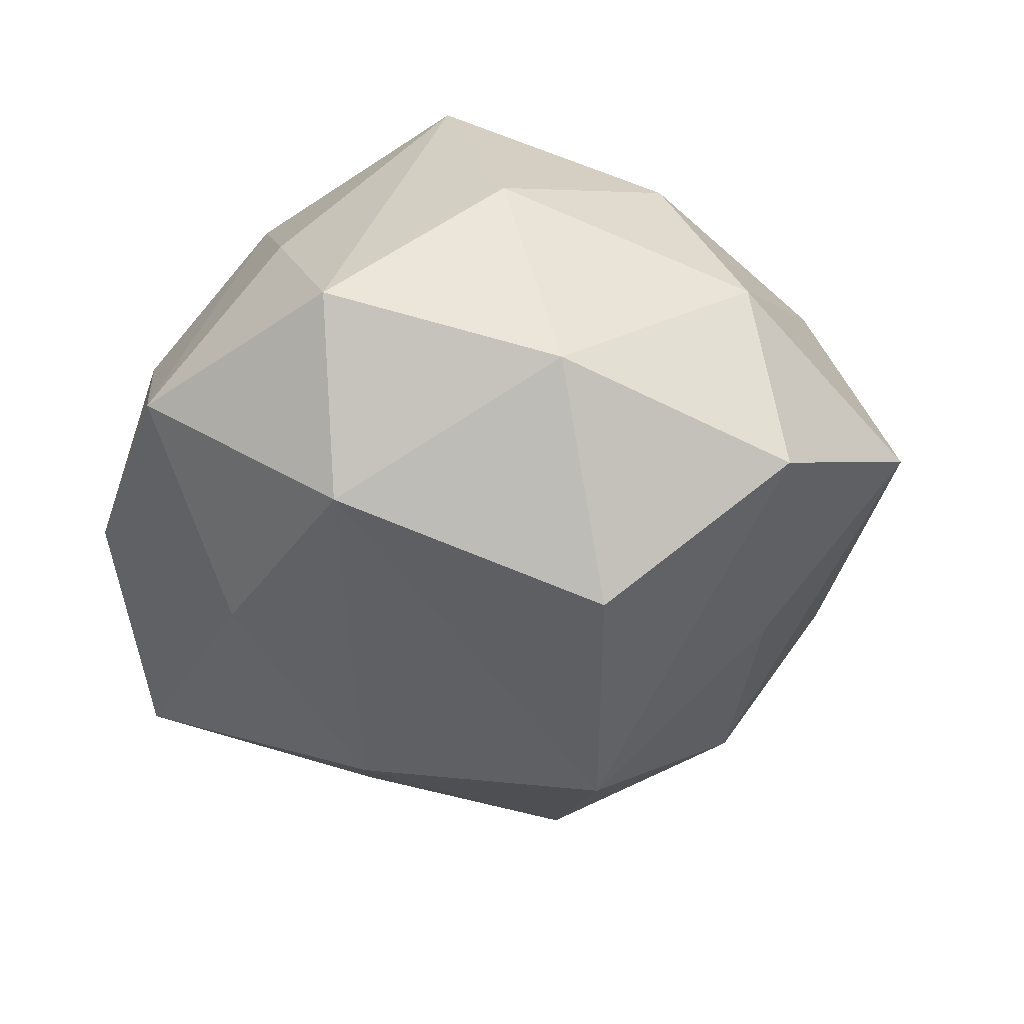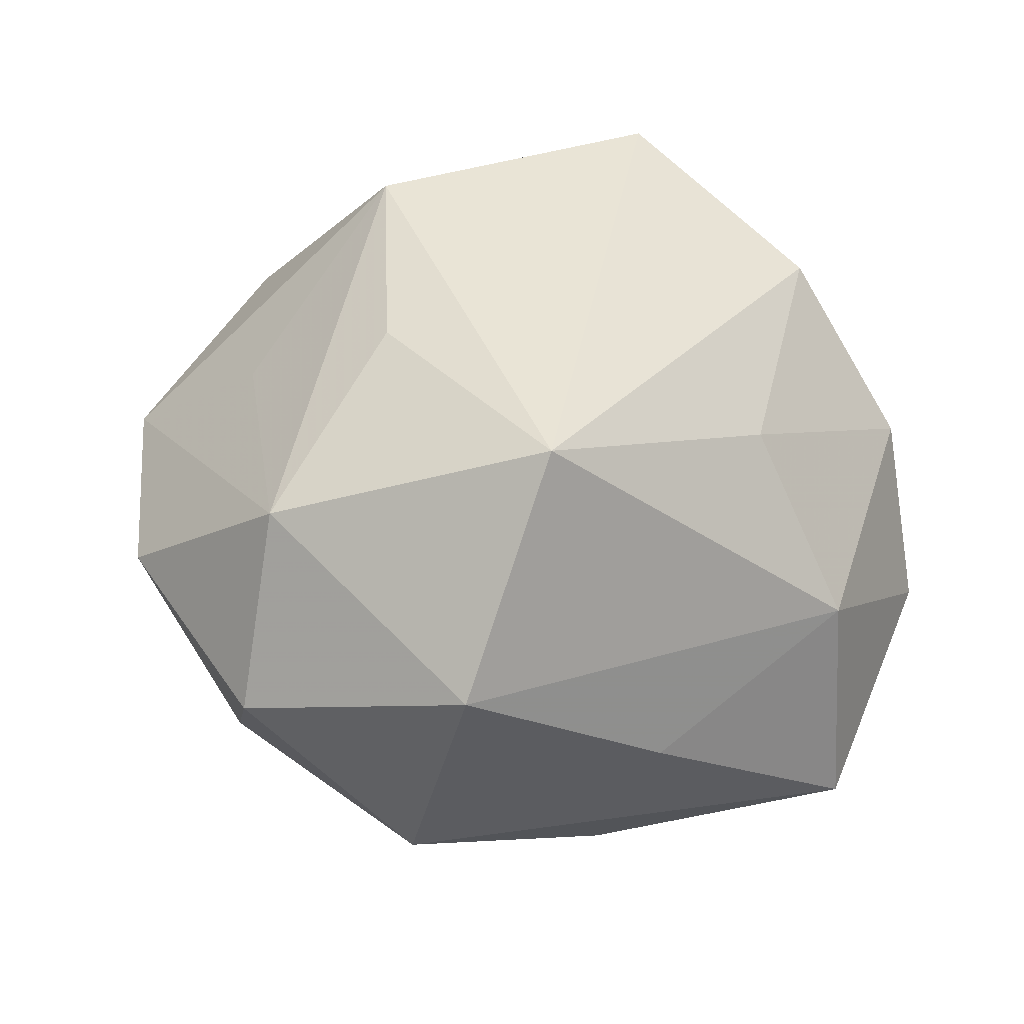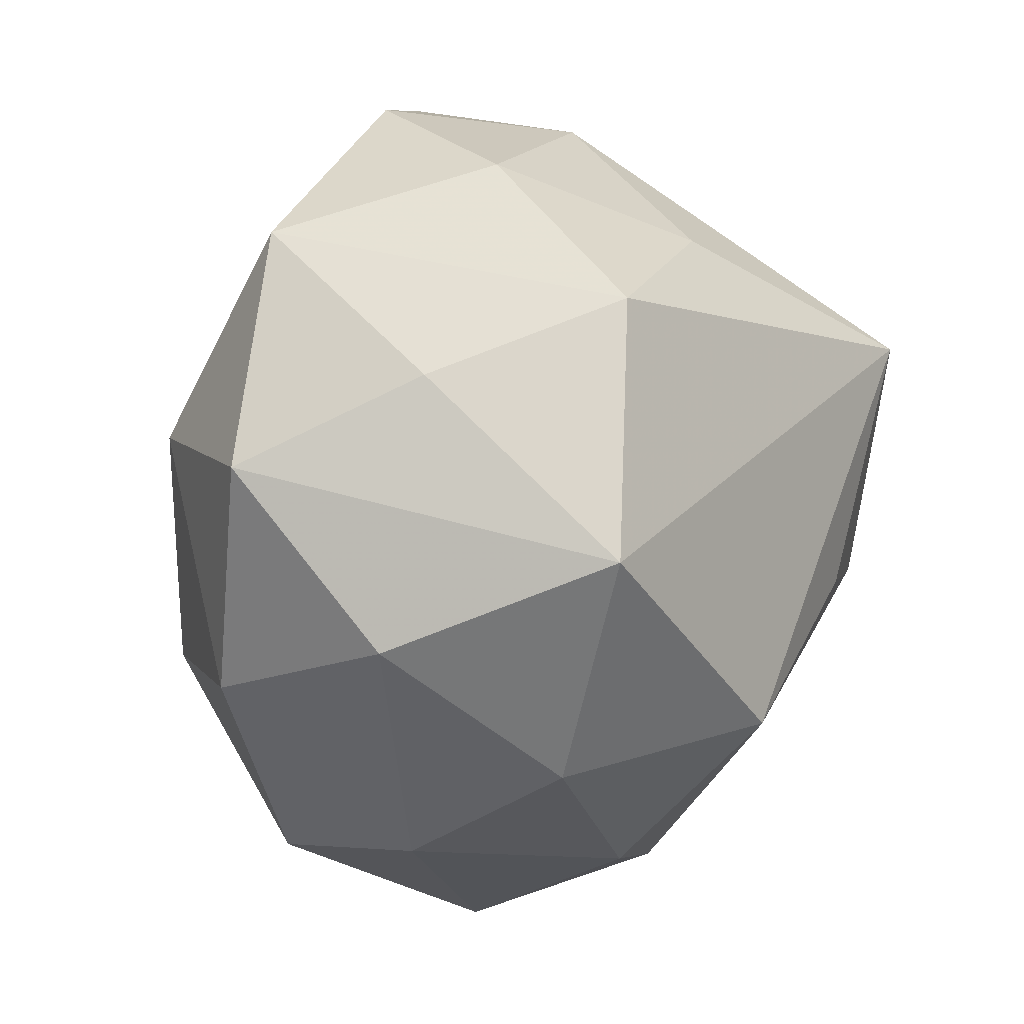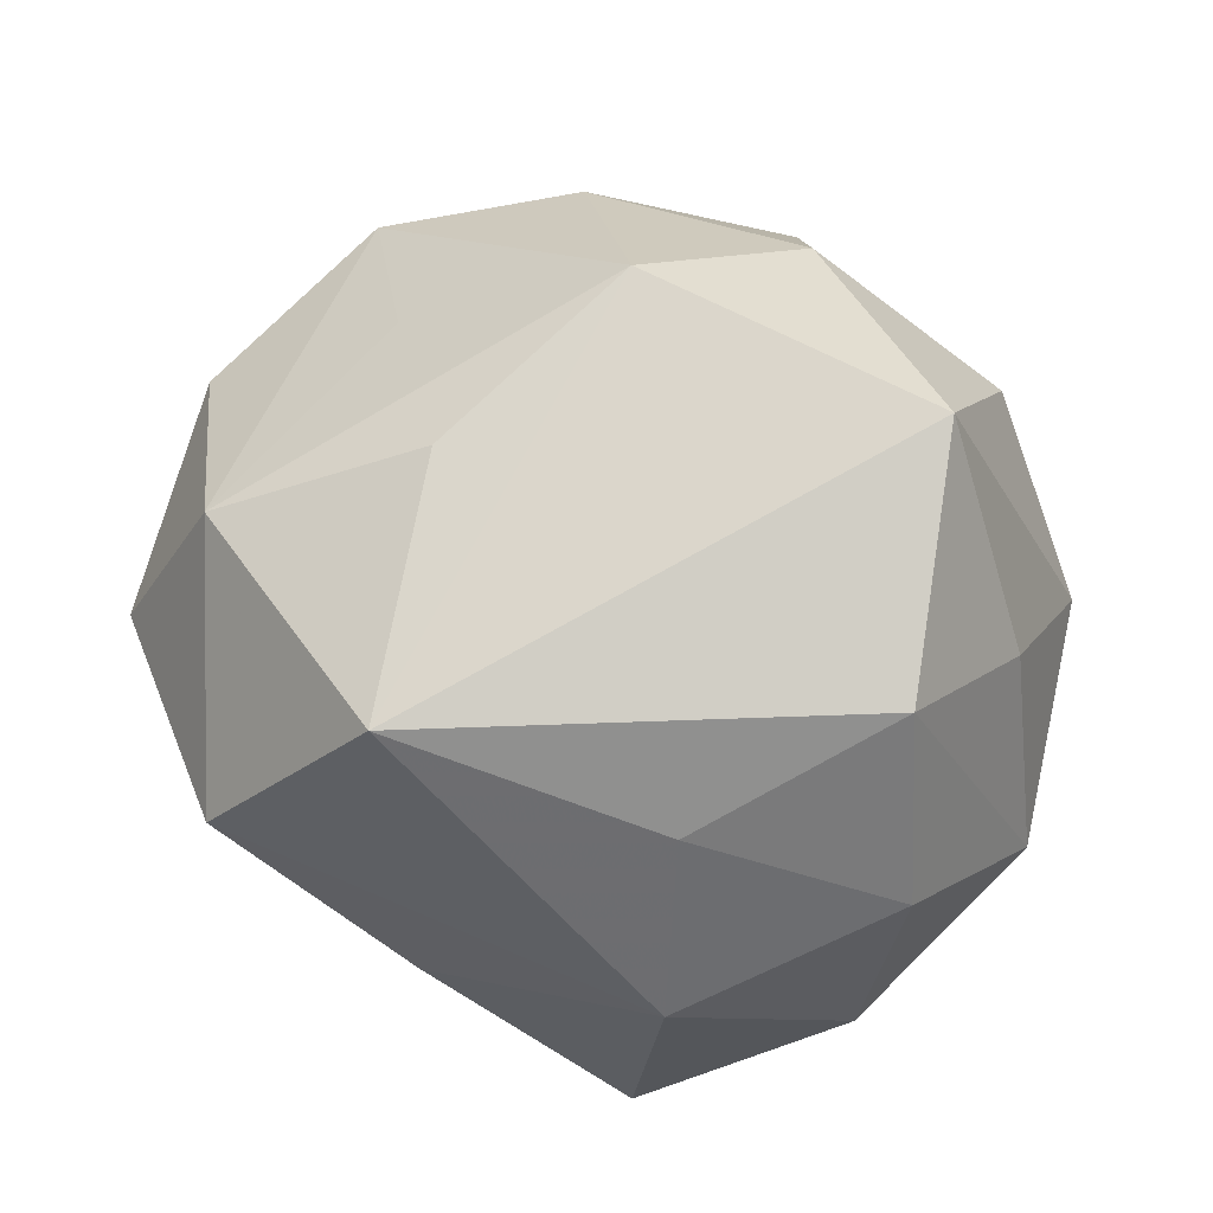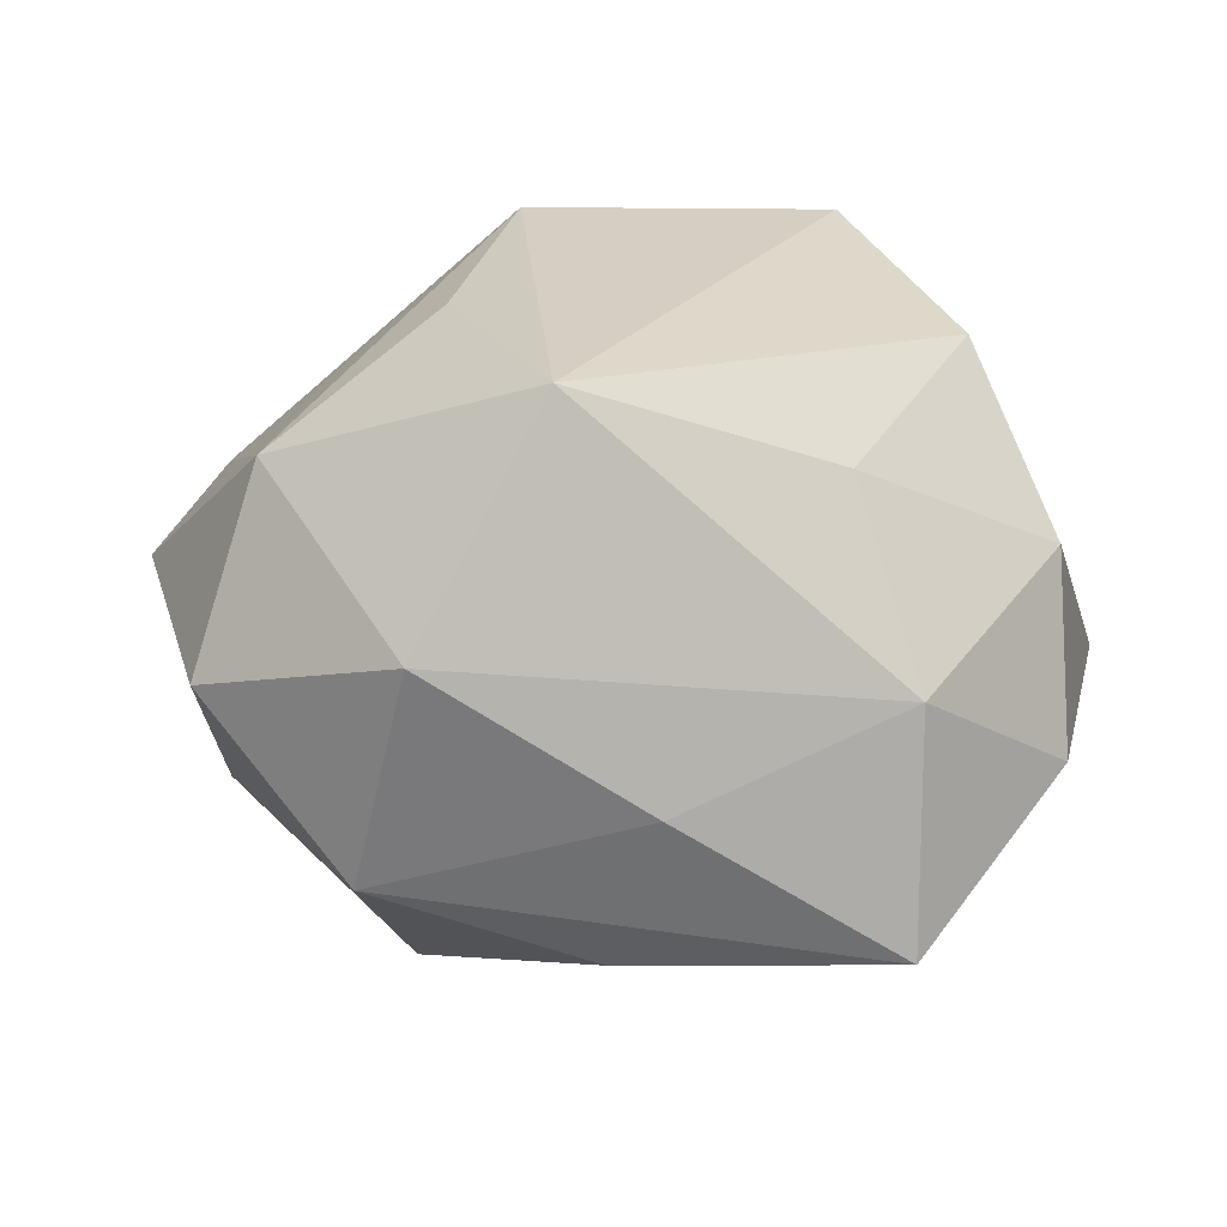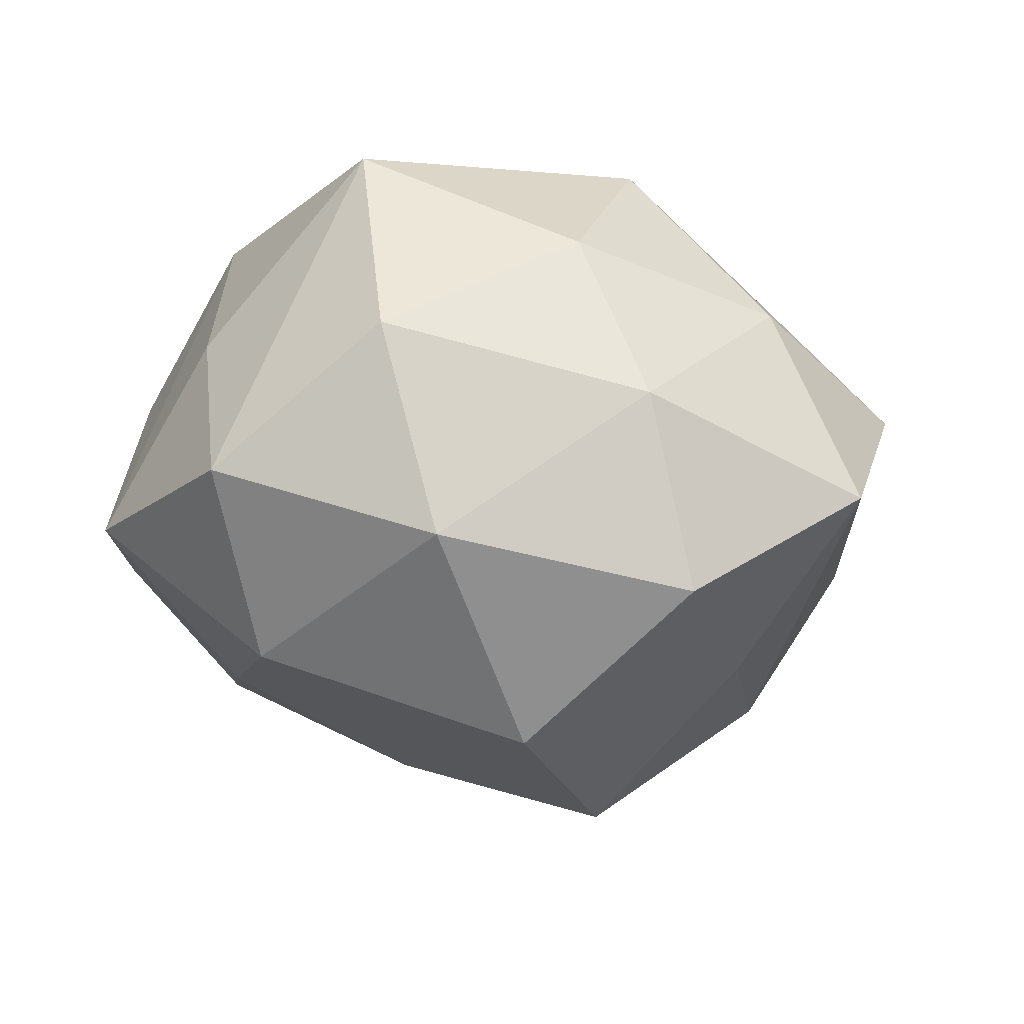
<metadata>
{"format":"obj","ext":"obj","renderer":"f3d","projection":"perspective","resolution":1024,"background":"white","views":[{"elev":-34.6,"azim":-74.6,"up":"+Z"},{"elev":41.7,"azim":119.7,"up":"+Z"},{"elev":4.8,"azim":-55.4,"up":"+Y"},{"elev":72.0,"azim":169.2,"up":"+Z"},{"elev":24.5,"azim":136.7,"up":"+Z"},{"elev":-10.1,"azim":-57.3,"up":"+Z"}]}
</metadata>
<code>
v -0.01827 0.03233 0.009339
v -0.02244 -0.03026 0.002663
v 0.03661 0.01509 0.01011
v 0.03108 -0.0253 0.0049
v 0.03217 -0.008003 0.01914
v -0.001707 -0.04118 -0.00488
v 0.01754 -0.02918 -0.009081
v -0.0001172 0.02572 0.01896
v 0.005602 0.01598 -0.02719
v -0.01356 0.03813 -0.006739
v -0.03017 0.007419 -0.01956
v -0.00366 -0.03305 0.01341
v -0.01872 -0.03245 -0.01511
v -0.03997 0.005805 -0.003521
v 0.02198 0.02748 -0.003236
v 0.004696 -0.008193 -0.03343
v 0.04105 -0.006189 0.002686
v -0.03562 -0.009955 0.009148
v 0.005938 0.03959 -0.01716
v 0.01407 -0.02236 0.01708
v 0.001476 -0.02618 -0.0198
v 0.02192 0.0211 -0.01874
v -0.01931 -0.01487 -0.02795
v 0.03808 0.009827 -0.01025
v 0.01872 -0.01854 -0.02214
v -0.02102 -0.02198 0.01832
v -0.01367 0.02352 -0.01914
v 0.02185 0.01532 0.02877
v -0.02732 -0.001693 0.02825
v -0.03365 -0.01484 -0.01046
v 0.02494 0.00107 -0.02524
v -0.004811 -0.01827 0.02946
v -0.01961 0.0204 0.02403
v 0.0132 -0.006988 0.02751
v 0.01426 -0.03678 0.005632
v 0.03216 -0.01403 -0.01151
v 0.002818 0.03652 0.003603
v -0.03139 0.02625 -0.006004
v -0.03136 0.01385 0.01089
f 4 5 35
f 13 6 2
f 34 28 32
f 32 5 34
f 34 5 28
f 24 36 31
f 30 23 13
f 13 2 30
f 30 2 18
f 13 23 16
f 23 30 11
f 11 16 23
f 32 28 29
f 28 33 29
f 12 35 32
f 6 35 12
f 12 2 6
f 20 5 32
f 32 35 20
f 20 35 5
f 28 5 3
f 3 37 28
f 22 24 31
f 19 24 22
f 31 36 25
f 25 16 31
f 27 11 38
f 38 11 14
f 14 11 30
f 14 30 18
f 18 29 14
f 18 2 26
f 26 29 18
f 32 29 26
f 26 12 32
f 2 12 26
f 8 33 28
f 28 37 8
f 38 33 1
f 33 8 1
f 1 8 37
f 17 3 5
f 24 3 17
f 17 5 4
f 4 36 17
f 36 24 17
f 15 24 19
f 15 3 24
f 19 37 15
f 37 3 15
f 21 25 6
f 16 25 21
f 21 6 13
f 13 16 21
f 7 35 6
f 6 25 7
f 4 35 7
f 7 36 4
f 7 25 36
f 16 11 9
f 11 27 9
f 9 27 19
f 31 16 9
f 9 22 31
f 19 22 9
f 39 29 33
f 39 14 29
f 39 33 38
f 38 14 39
f 38 1 10
f 10 27 38
f 19 27 10
f 10 37 19
f 10 1 37

</code>
